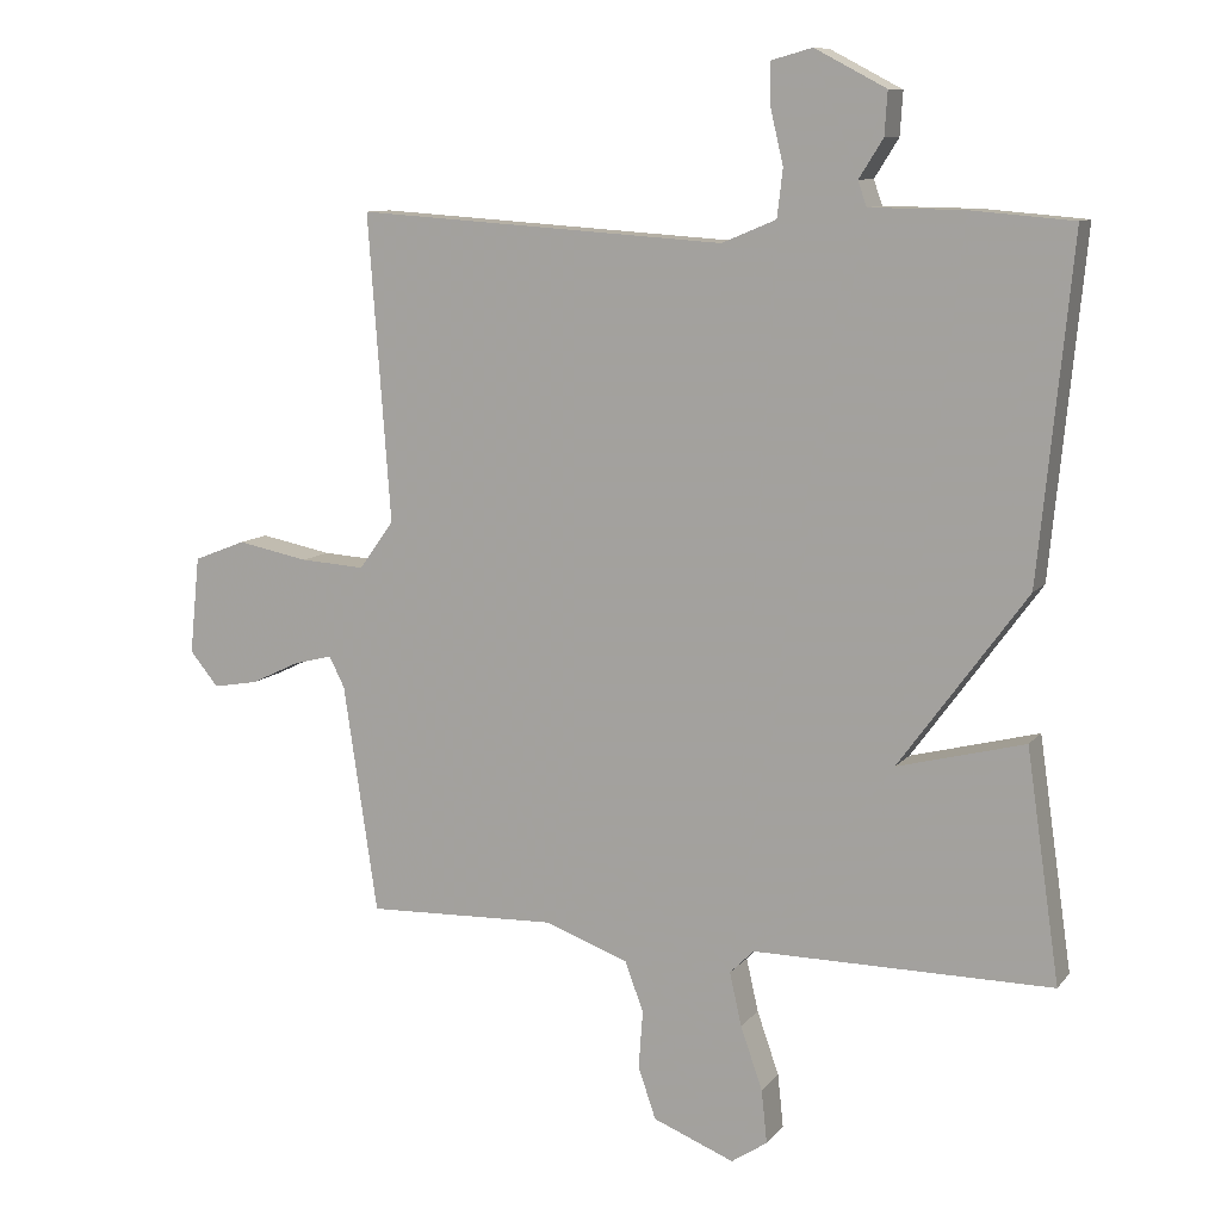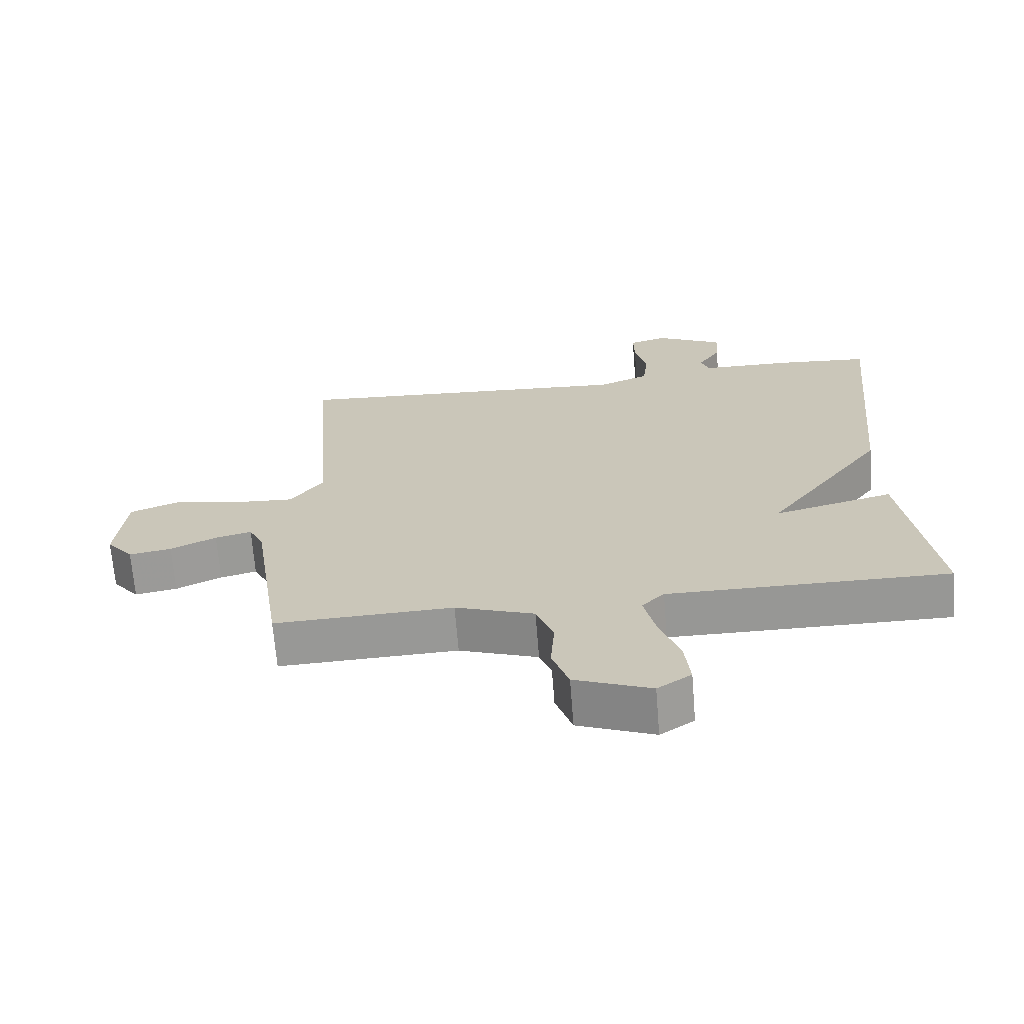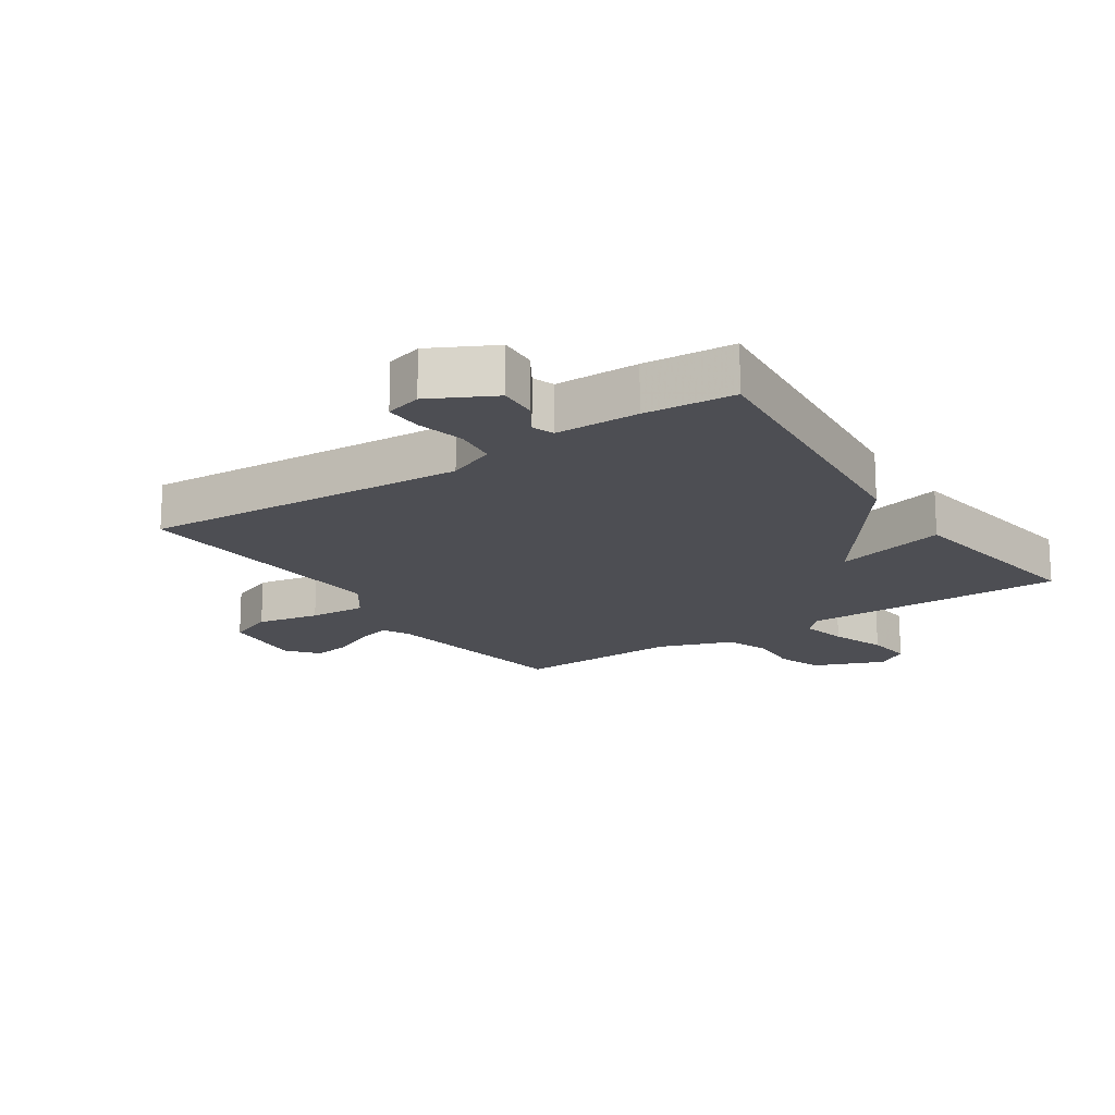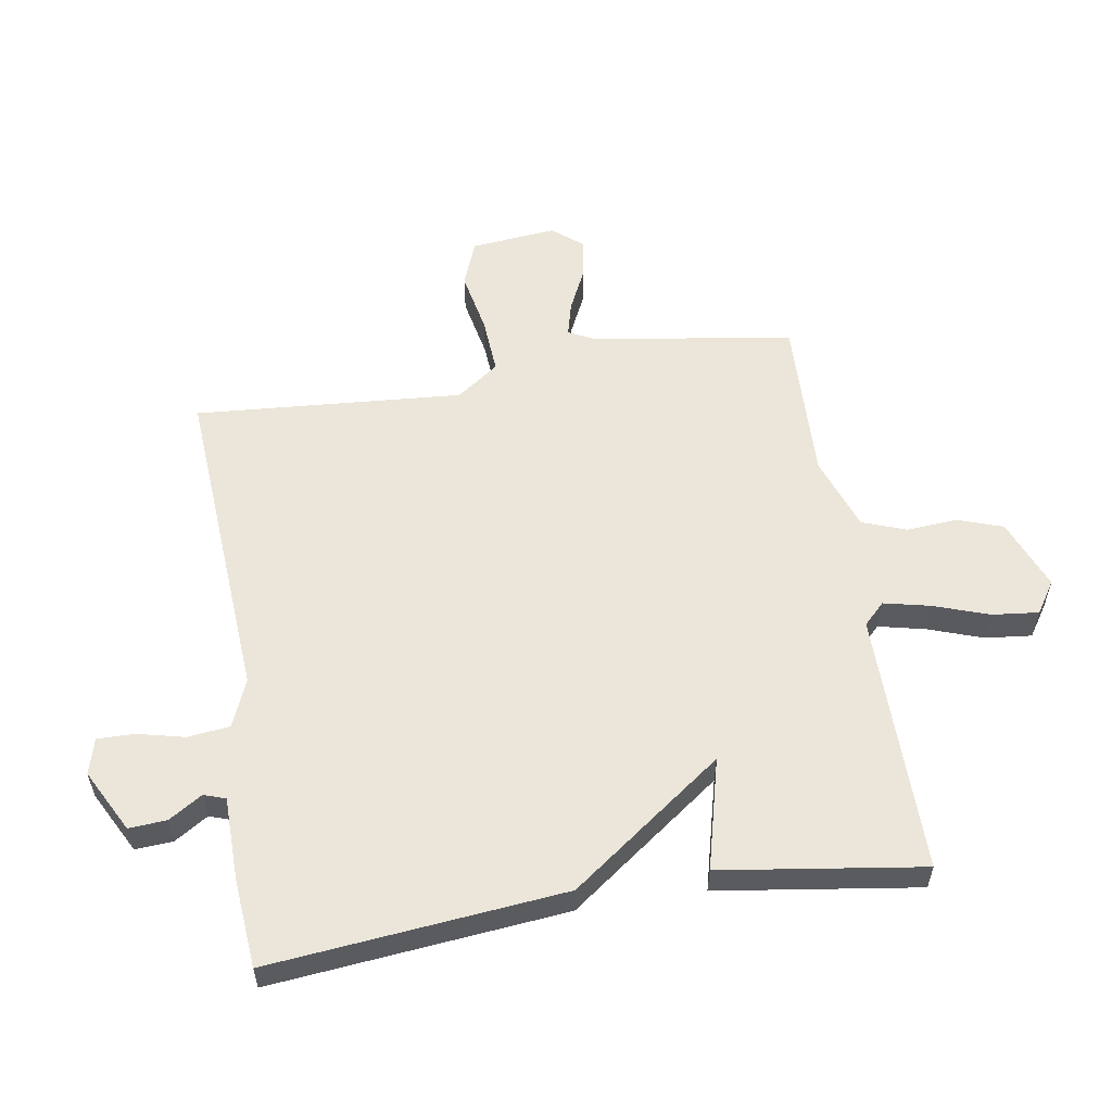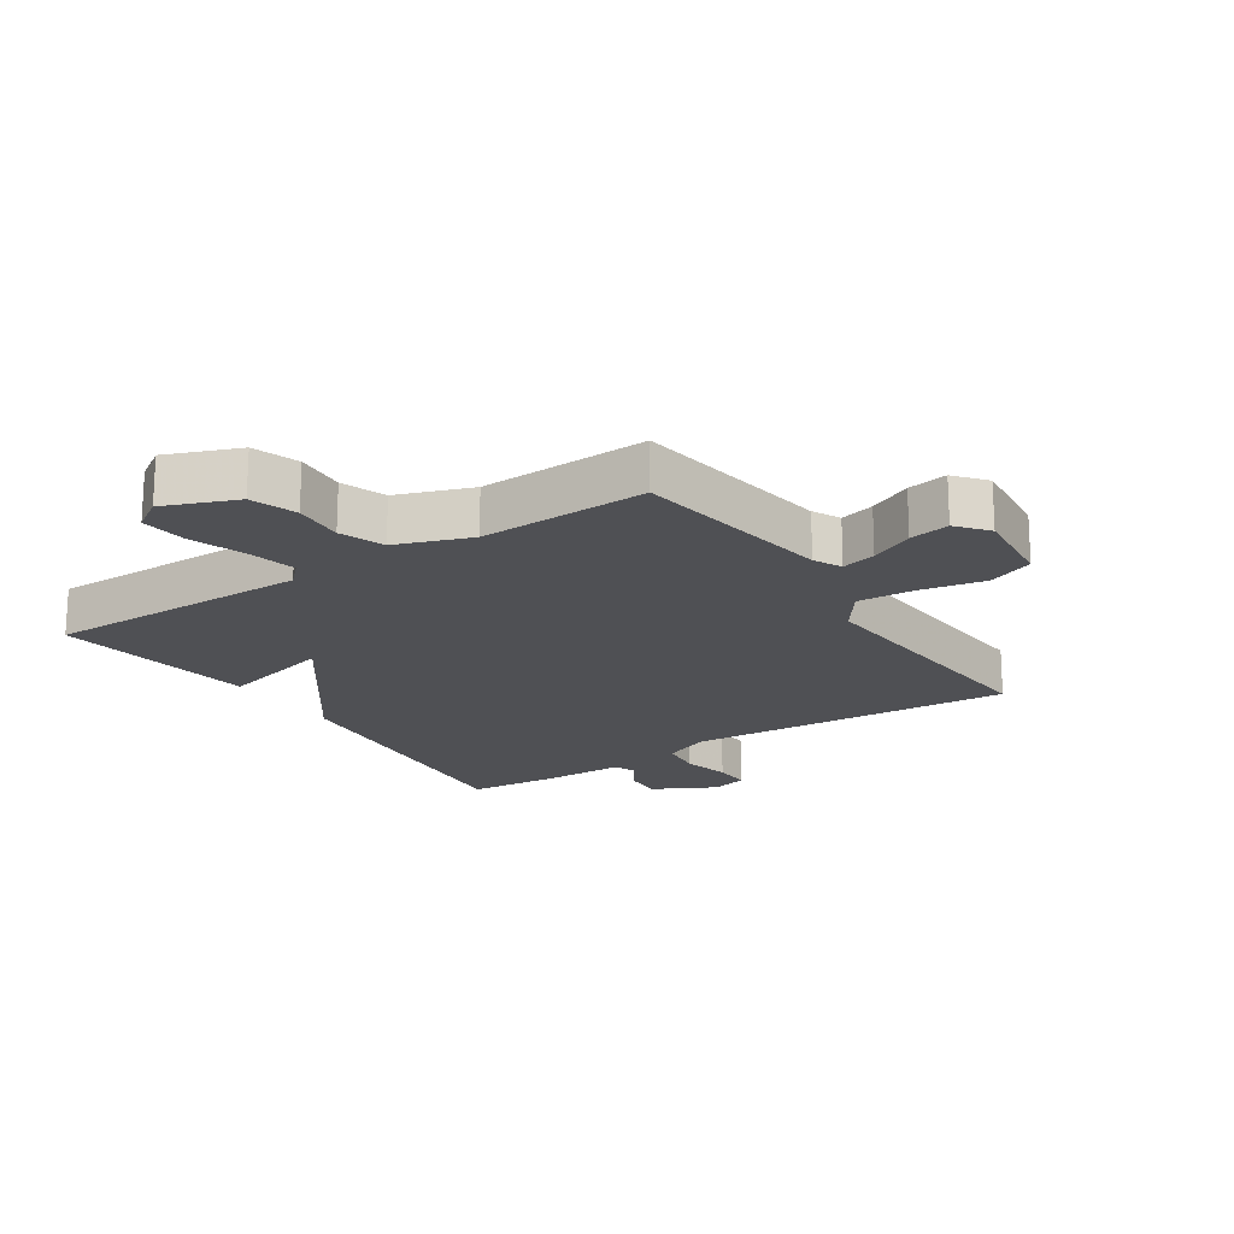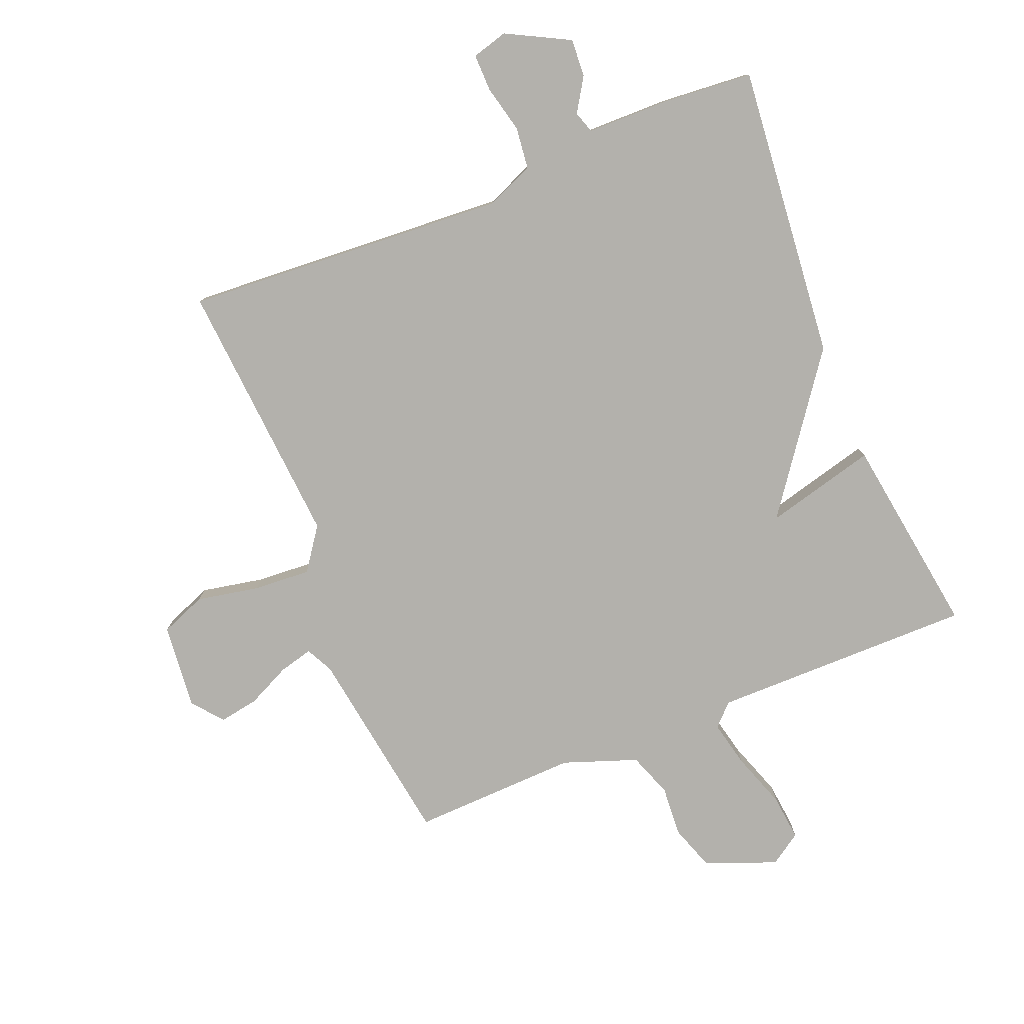
<metadata>
{"format":"obj","ext":"obj","renderer":"f3d","projection":"perspective","resolution":1024,"background":"white","views":[{"elev":9.9,"azim":22.2,"up":"+Z"},{"elev":-68.1,"azim":4.6,"up":"+Z"},{"elev":-17.3,"azim":34.0,"up":"+Y"},{"elev":56.8,"azim":80.8,"up":"+Y"},{"elev":-19.1,"azim":-146.5,"up":"+Y"},{"elev":-79.1,"azim":22.2,"up":"+Y"}]}
</metadata>
<code>
v 0.5 0.07 -0.5
v 0.077 0.07 -0.498
v 0.043 0.07 -0.532
v 0.06 0.07 -0.607
v 0.091 0.07 -0.696
v 0.099 0.07 -0.771
v 0.048 0.07 -0.805
v -0.067 0.07 -0.759
v -0.092 0.07 -0.686
v -0.086 0.07 -0.605
v -0.112 0.07 -0.534
v -0.231 0.07 -0.491
v -0.5 0.07 -0.5
v -0.548 0.07 -0.177
v -0.57 0.07 -0.133
v -0.625 0.07 -0.147
v -0.694 0.07 -0.18
v -0.758 0.07 -0.191
v -0.798 0.07 -0.142
v -0.784 0.07 -0.004
v -0.71 0.07 0.025
v -0.609 0.07 0.005
v -0.517 0.07 -0.001
v -0.468 0.07 0.067
v -0.5 0.07 0.5
v 0.023 0.07 0.465
v 0.1 0.07 0.497
v 0.108 0.07 0.565
v 0.09 0.07 0.641
v 0.089 0.07 0.701
v 0.147 0.07 0.717
v 0.248 0.07 0.664
v 0.244 0.07 0.603
v 0.21 0.07 0.549
v 0.222 0.07 0.514
v 0.356 0.07 0.512
v 0.5 0.07 0.5
v 0.453 0.07 0.025
v 0.273 0.07 -0.221
v 0.453 0.07 -0.175
v 0.5 0 -0.5
v 0.077 0 -0.498
v 0.043 0 -0.532
v 0.06 0 -0.607
v 0.091 0 -0.696
v 0.099 0 -0.771
v 0.048 0 -0.805
v -0.067 0 -0.759
v -0.092 0 -0.686
v -0.086 0 -0.605
v -0.112 0 -0.534
v -0.231 0 -0.491
v -0.5 0 -0.5
v -0.548 0 -0.177
v -0.57 0 -0.133
v -0.625 0 -0.147
v -0.694 0 -0.18
v -0.758 0 -0.191
v -0.798 0 -0.142
v -0.784 0 -0.004
v -0.71 0 0.025
v -0.609 0 0.005
v -0.517 0 -0.001
v -0.468 0 0.067
v -0.5 0 0.5
v 0.023 0 0.465
v 0.1 0 0.497
v 0.108 0 0.565
v 0.09 0 0.641
v 0.089 0 0.701
v 0.147 0 0.717
v 0.248 0 0.664
v 0.244 0 0.603
v 0.21 0 0.549
v 0.222 0 0.514
v 0.356 0 0.512
v 0.5 0 0.5
v 0.453 0 0.025
v 0.273 0 -0.221
v 0.453 0 -0.175
f 39 40 1 2
f 37 38 39
f 36 37 39
f 35 36 39
f 39 2 3
f 35 39 3
f 34 35 3
f 32 33 34
f 31 32 34
f 30 31 34
f 29 30 34
f 28 29 34
f 27 28 34 3
f 26 27 3
f 24 25 26 3
f 23 24 3 4
f 22 23 4 5
f 20 21 22
f 19 20 22
f 18 19 22
f 17 18 22
f 16 17 22
f 15 16 22
f 14 15 22 5
f 12 13 14
f 11 12 14
f 11 14 5
f 5 6 7
f 11 5 7
f 10 11 7
f 7 8 9 10
f 42 41 80 79
f 79 78 77
f 79 77 76
f 79 76 75
f 43 42 79
f 43 79 75
f 43 75 74
f 74 73 72
f 74 72 71
f 74 71 70
f 74 70 69
f 74 69 68
f 43 74 68 67
f 43 67 66
f 43 66 65 64
f 44 43 64 63
f 45 44 63 62
f 62 61 60
f 62 60 59
f 62 59 58
f 62 58 57
f 62 57 56
f 62 56 55
f 45 62 55 54
f 54 53 52
f 54 52 51
f 45 54 51
f 47 46 45
f 47 45 51
f 47 51 50
f 50 49 48 47
f 1 41 42 2
f 2 42 43 3
f 3 43 44 4
f 4 44 45 5
f 5 45 46 6
f 6 46 47 7
f 7 47 48 8
f 8 48 49 9
f 9 49 50 10
f 10 50 51 11
f 11 51 52 12
f 12 52 53 13
f 13 53 54 14
f 14 54 55 15
f 15 55 56 16
f 16 56 57 17
f 17 57 58 18
f 18 58 59 19
f 19 59 60 20
f 20 60 61 21
f 21 61 62 22
f 22 62 63 23
f 23 63 64 24
f 24 64 65 25
f 25 65 66 26
f 26 66 67 27
f 27 67 68 28
f 28 68 69 29
f 29 69 70 30
f 30 70 71 31
f 31 71 72 32
f 32 72 73 33
f 33 73 74 34
f 34 74 75 35
f 35 75 76 36
f 36 76 77 37
f 37 77 78 38
f 38 78 79 39
f 39 79 80 40
f 40 80 41 1

</code>
